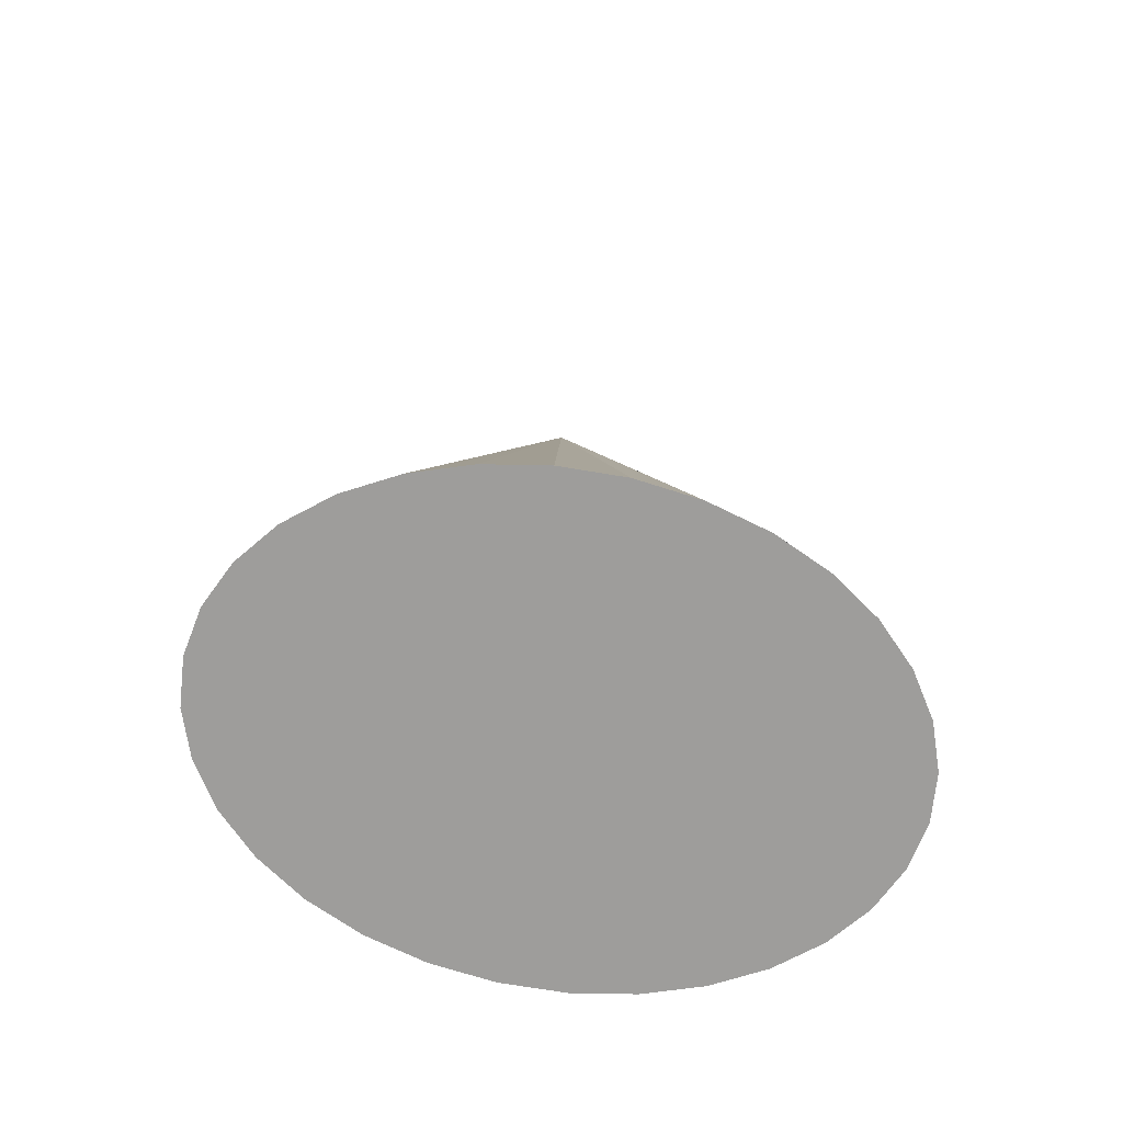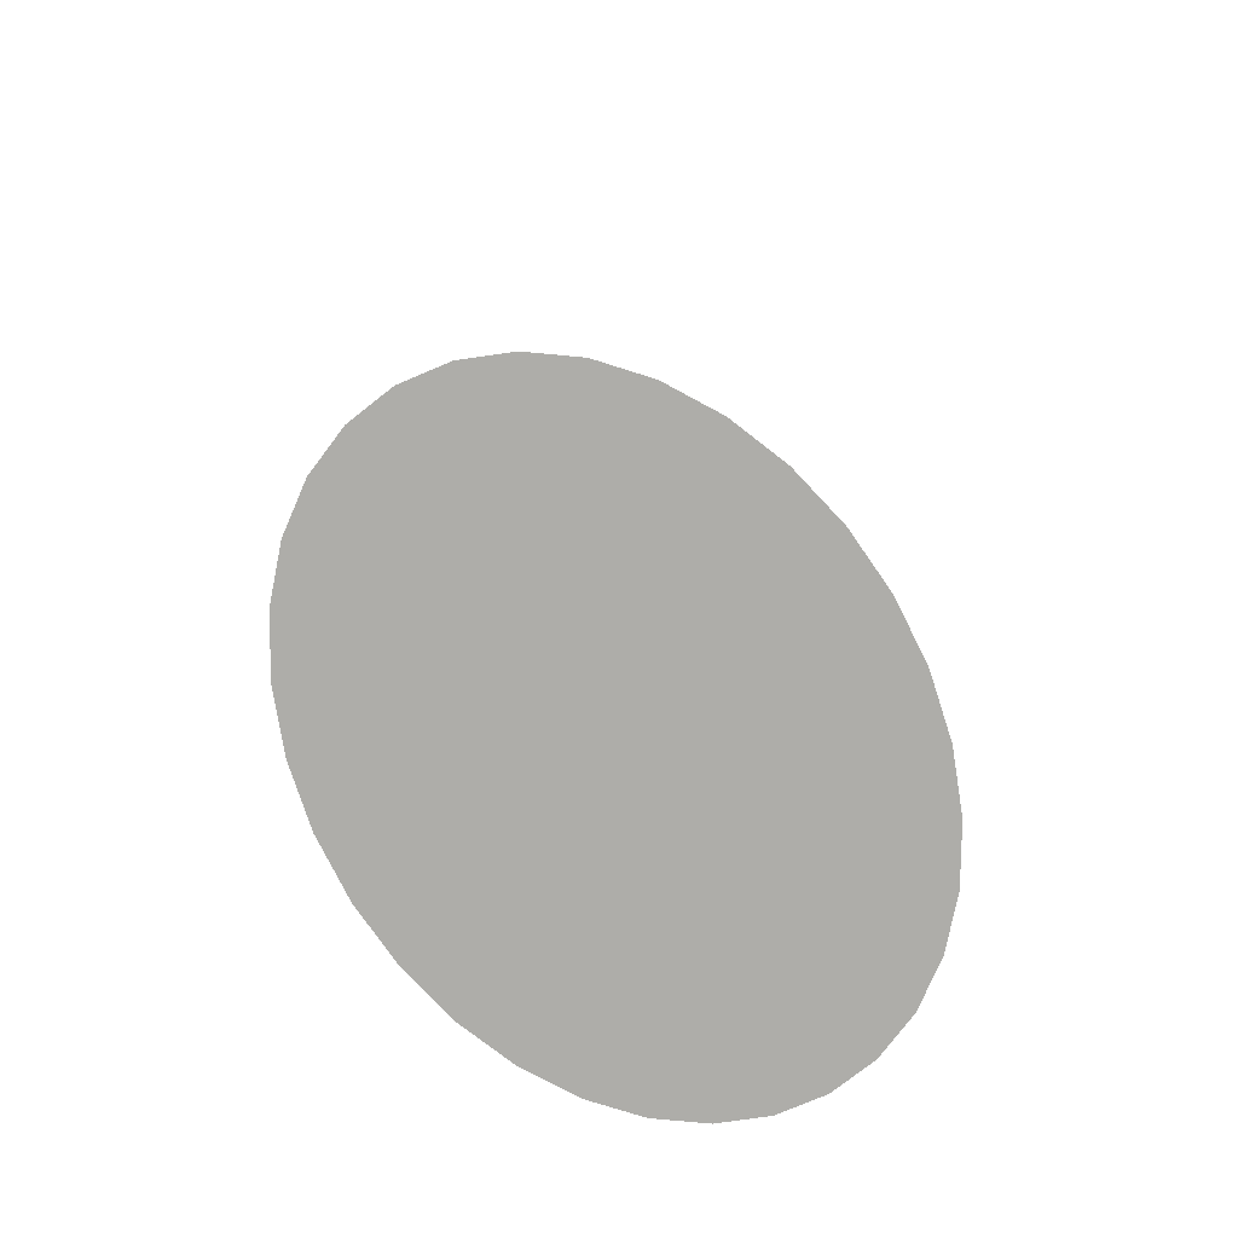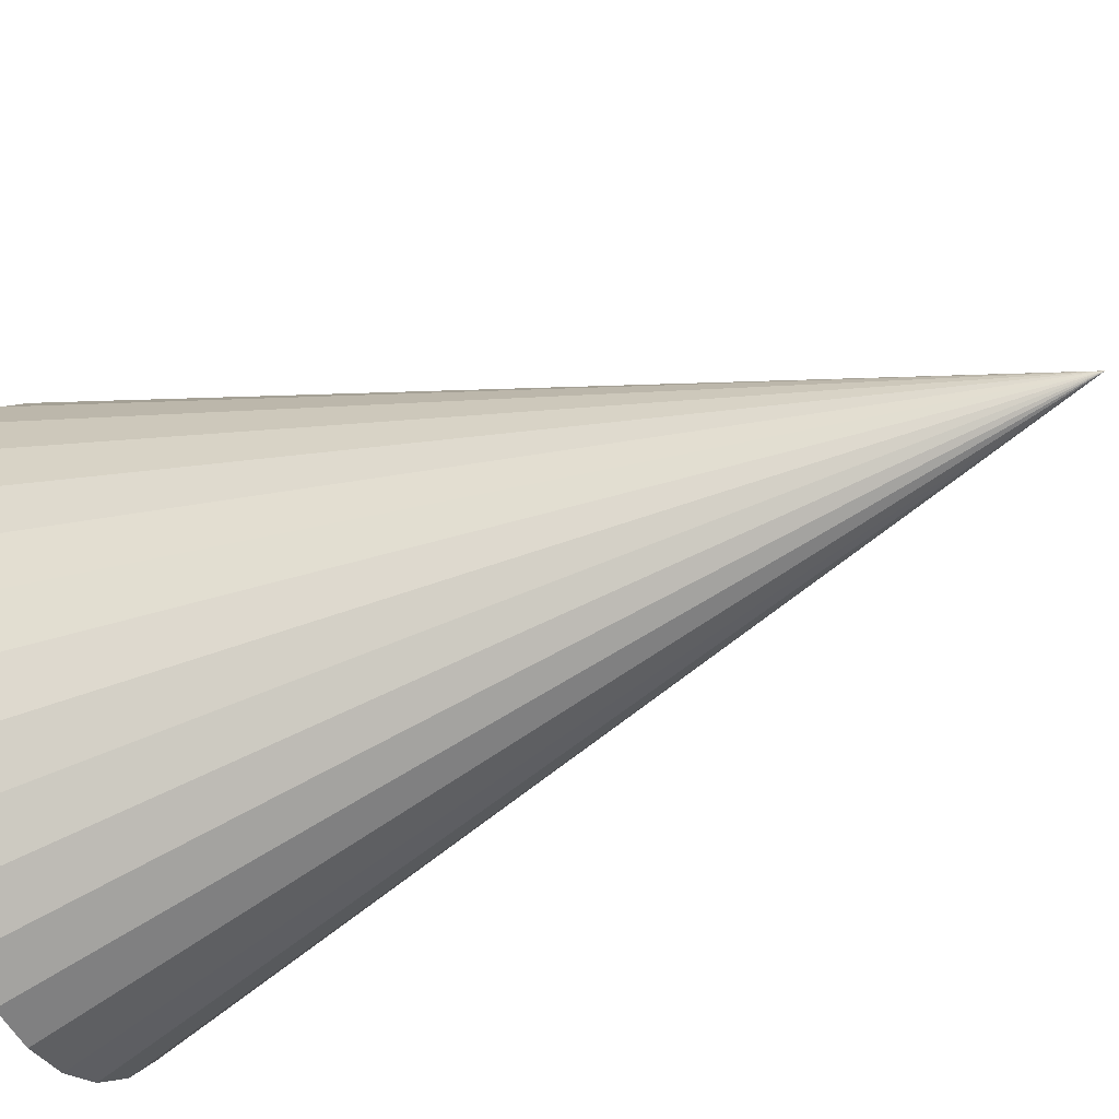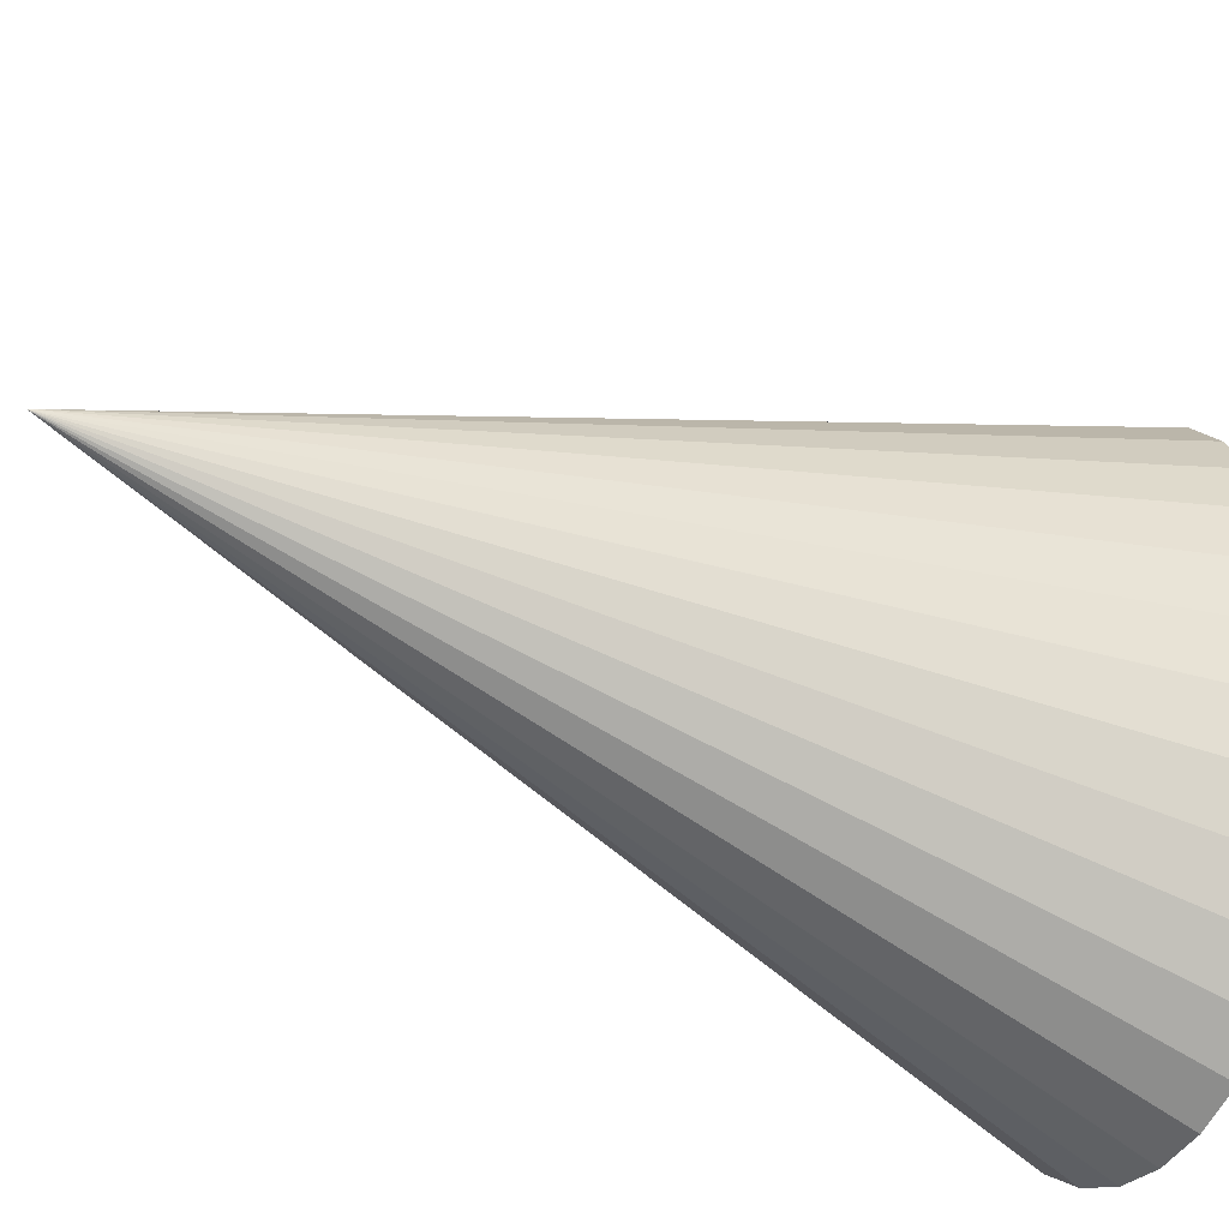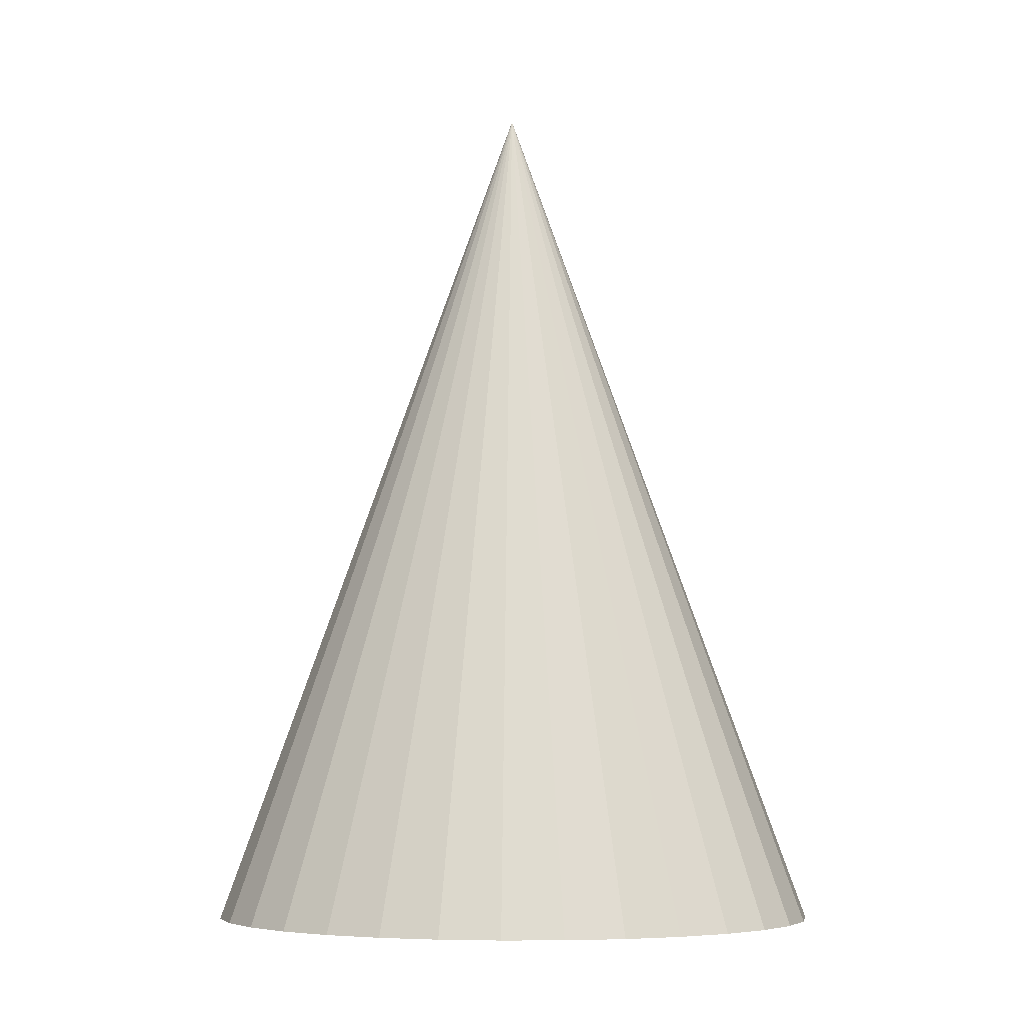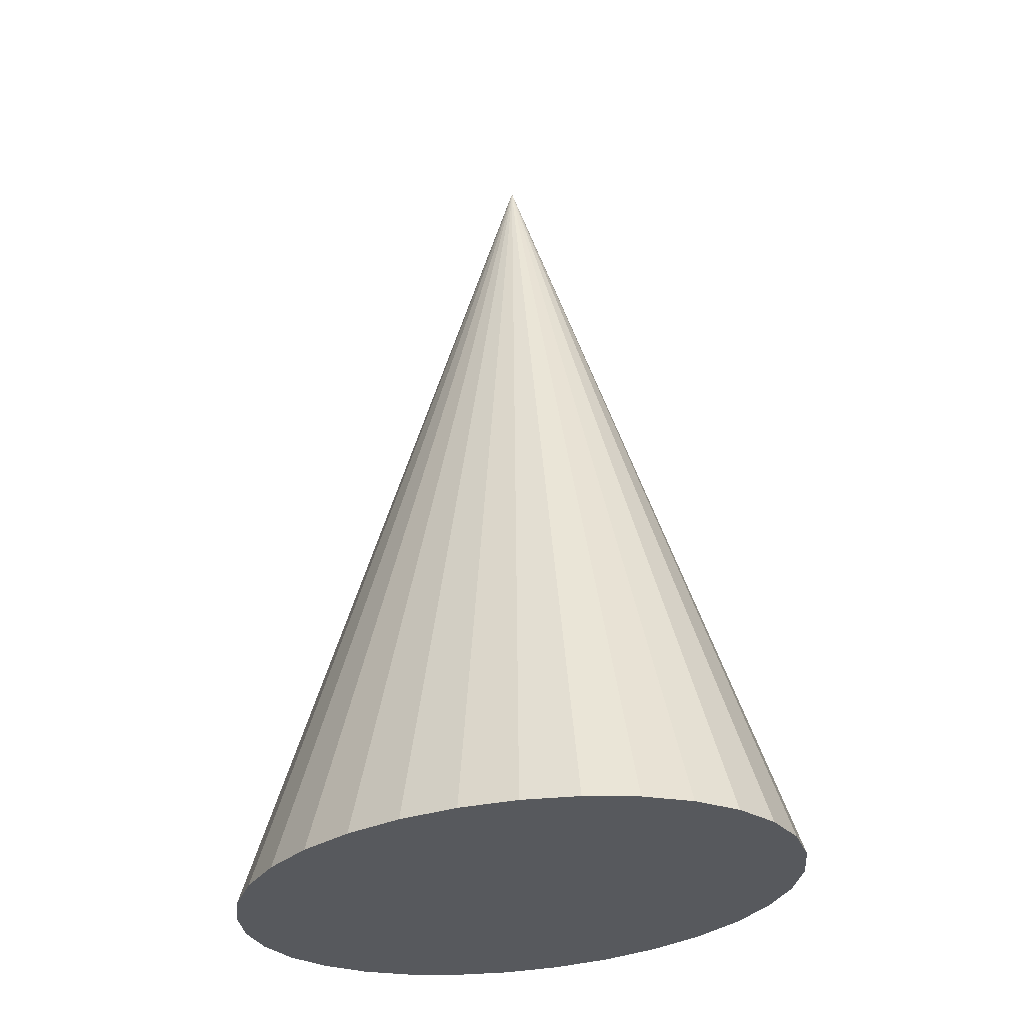
<metadata>
{"format":"obj","ext":"obj","renderer":"f3d","projection":"perspective","resolution":1024,"background":"white","views":[{"elev":-70.4,"azim":-103.7,"up":"+Y"},{"elev":-77.1,"azim":-149.4,"up":"+Y"},{"elev":-44.4,"azim":116.3,"up":"+Z"},{"elev":-36.9,"azim":-120.2,"up":"+Z"},{"elev":-5.2,"azim":-87.4,"up":"+Y"},{"elev":-29.2,"azim":-49.2,"up":"+Y"}]}
</metadata>
<code>
o Flock
v 0 -0.9319 -0.6708
v 0.09646 -0.9319 -0.6579
v 0.1892 -0.9319 -0.6197
v 0.2747 -0.9319 -0.5577
v 0.3496 -0.9319 -0.4743
v 0.4111 -0.9319 -0.3726
v 0.4568 -0.9319 -0.2567
v 0.4849 -0.9319 -0.1309
v 0.4944 -0.9319 0
v 0.4849 -0.9319 0.1309
v 0.4568 -0.9319 0.2567
v 0.4111 -0.9319 0.3726
v 0.3496 -0.9319 0.4743
v 0.2747 -0.9319 0.5577
v 0.1892 -0.9319 0.6197
v 0.09646 -0.9319 0.6579
v -0 -0.9319 0.6708
v -0.09646 -0.9319 0.6579
v -0.1892 -0.9319 0.6197
v -0.2747 -0.9319 0.5577
v -0.3496 -0.9319 0.4743
v -0.4111 -0.9319 0.3726
v -0.4568 -0.9319 0.2567
v -0.4849 -0.9319 0.1309
v -0.4944 -0.9319 -0
v -0.4849 -0.9319 -0.1309
v -0.4568 -0.9319 -0.2567
v -0.4111 -0.9319 -0.3726
v -0.3496 -0.9319 -0.4743
v -0.2747 -0.9319 -0.5577
v -0.1892 -0.9319 -0.6197
v -0.09646 -0.9319 -0.6579
v 0 0.9319 0
f 1 33 2
f 2 33 3
f 3 33 4
f 4 33 5
f 5 33 6
f 6 33 7
f 7 33 8
f 8 33 9
f 9 33 10
f 10 33 11
f 11 33 12
f 12 33 13
f 13 33 14
f 14 33 15
f 15 33 16
f 16 33 17
f 17 33 18
f 18 33 19
f 19 33 20
f 20 33 21
f 21 33 22
f 22 33 23
f 23 33 24
f 24 33 25
f 25 33 26
f 26 33 27
f 27 33 28
f 28 33 29
f 29 33 30
f 30 33 31
f 1 2 3 4 5 6 7 8 9 10 11 12 13 14 15 16 17 18 19 20 21 22 23 24 25 26 27 28 29 30 31 32
f 31 33 32
f 32 33 1

</code>
